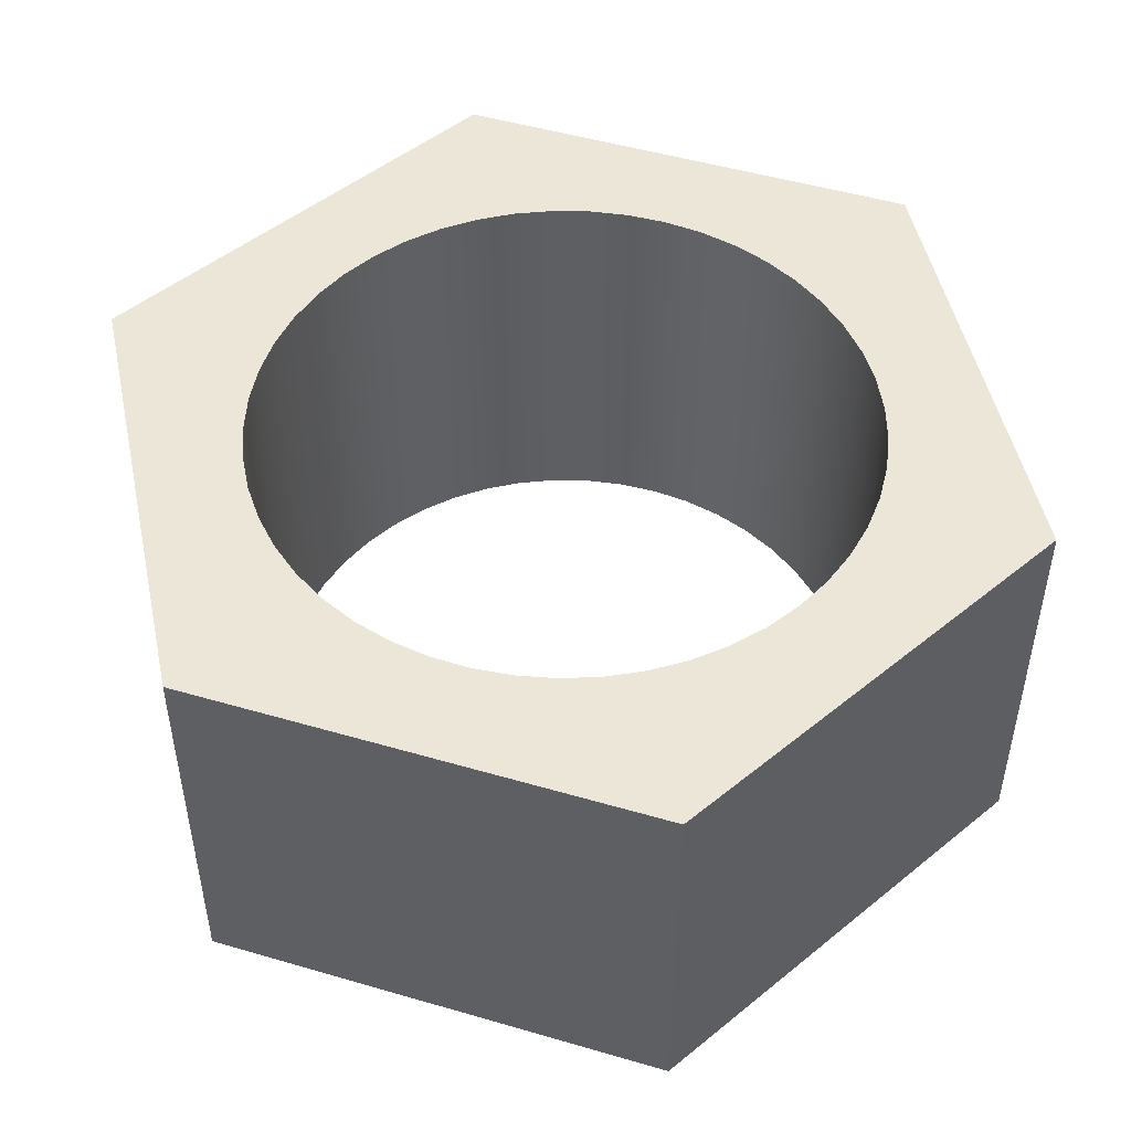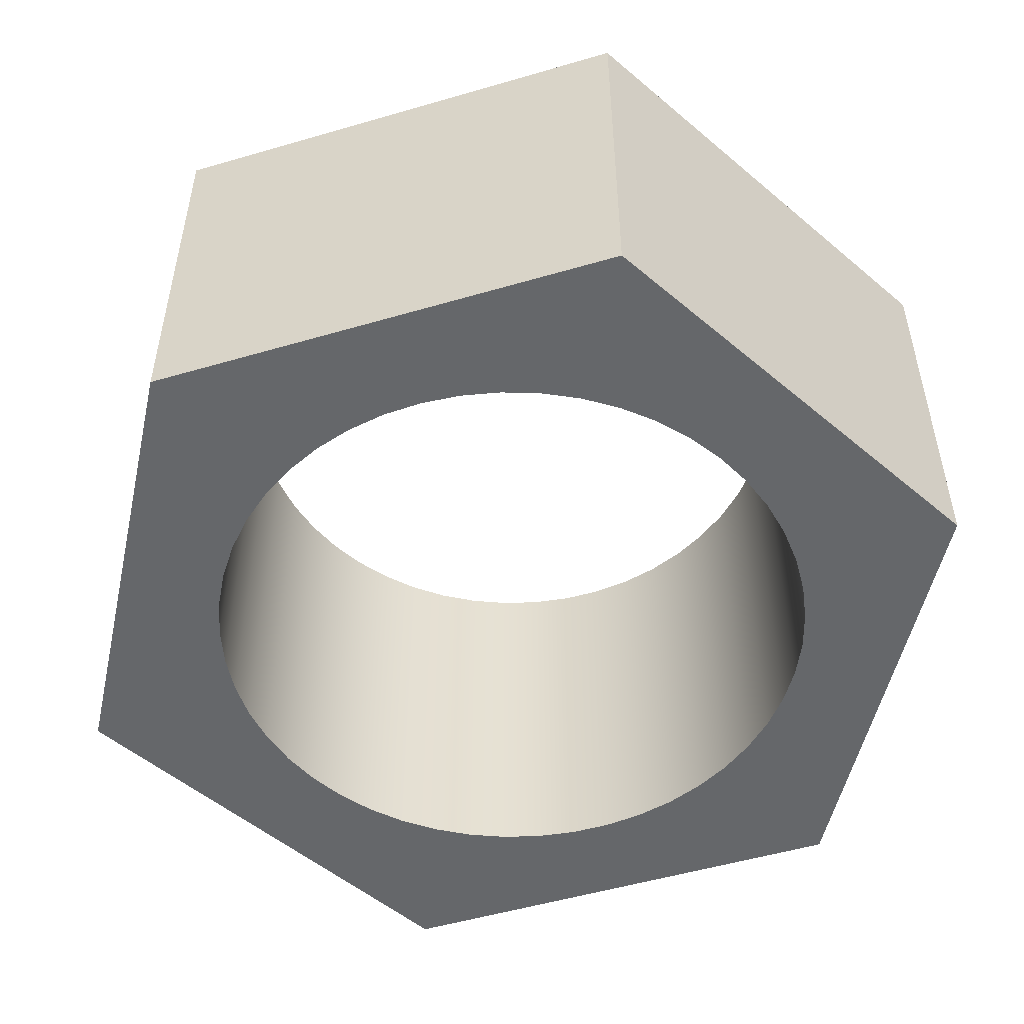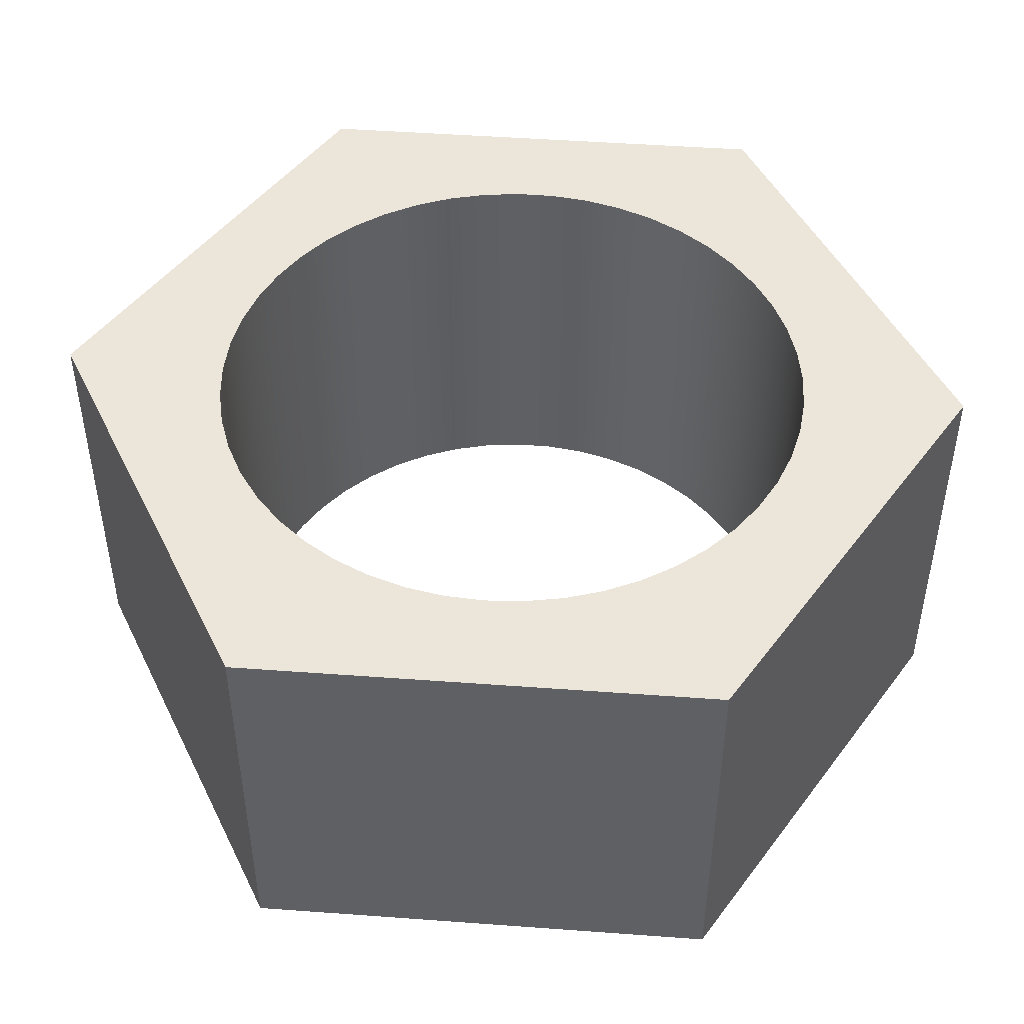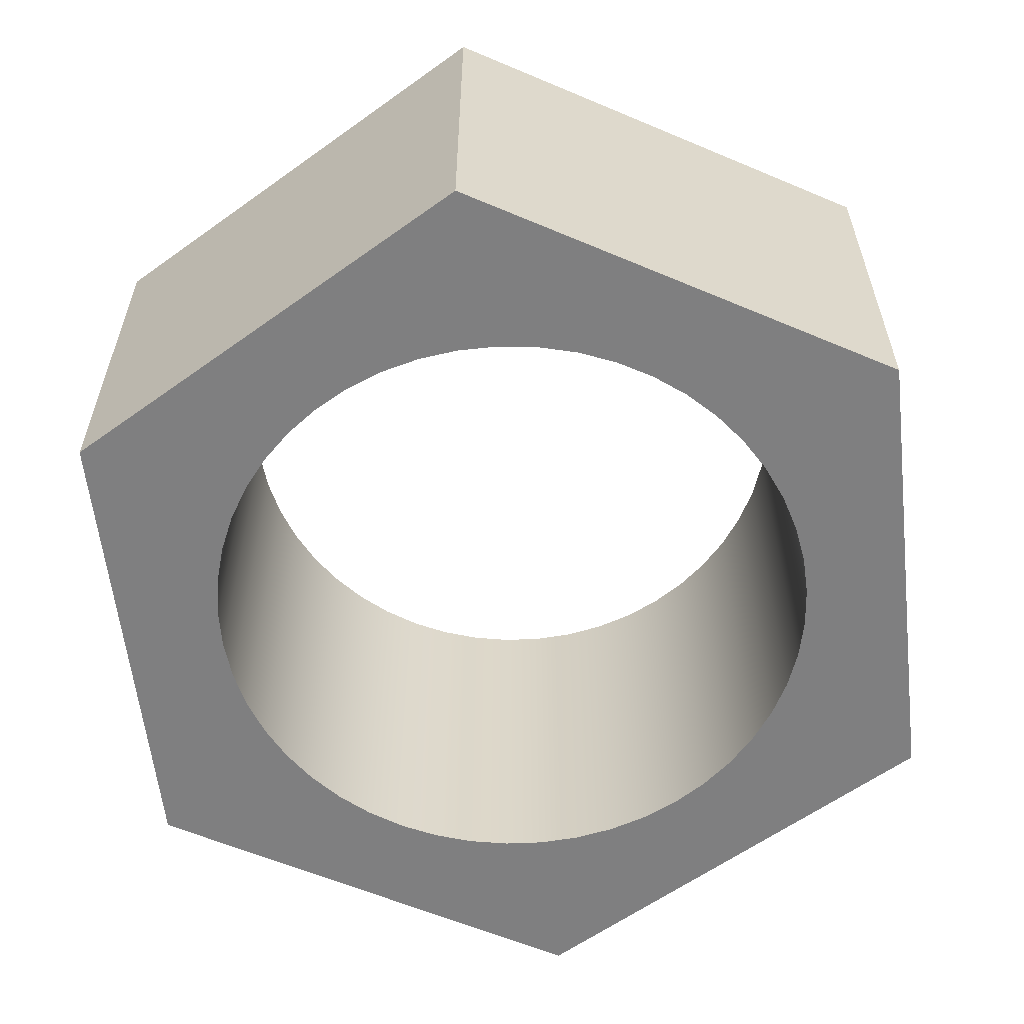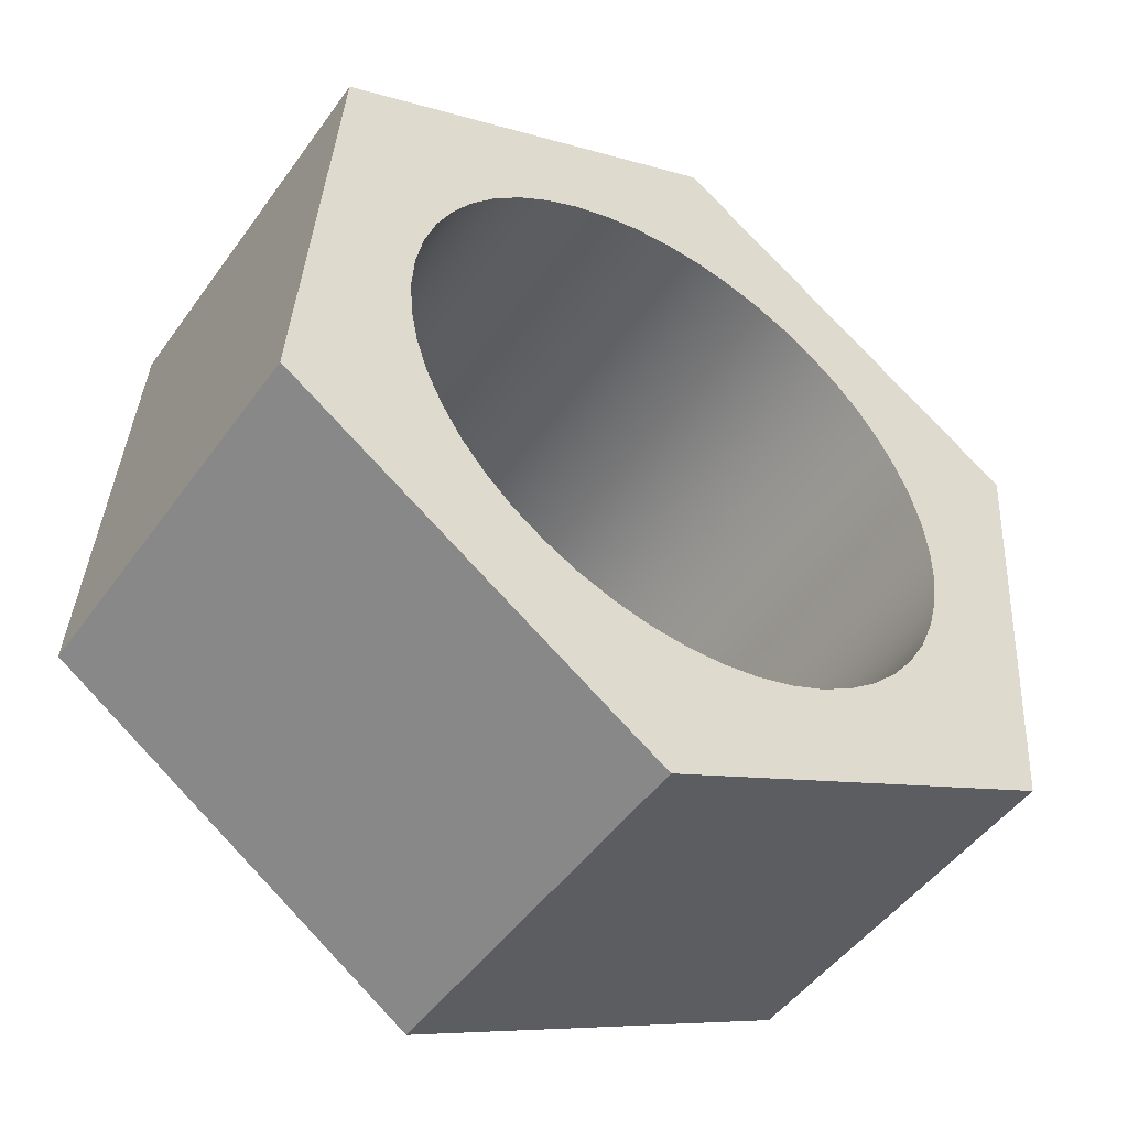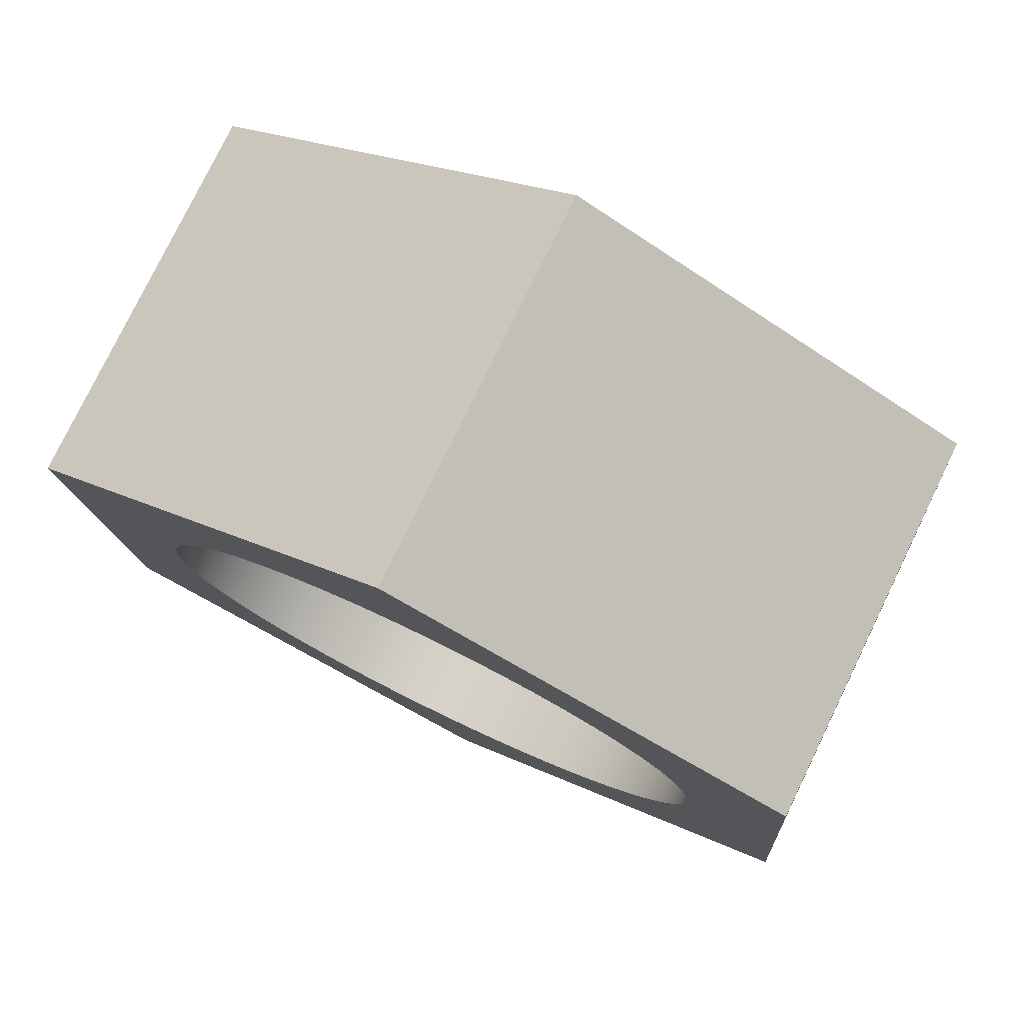
<metadata>
{"format":"obj","ext":"obj","renderer":"f3d","projection":"perspective","resolution":1024,"background":"white","views":[{"elev":49.2,"azim":-8.0,"up":"+Y"},{"elev":-52.0,"azim":51.6,"up":"+Y"},{"elev":47.2,"azim":98.8,"up":"+Y"},{"elev":-59.7,"azim":-109.5,"up":"+Y"},{"elev":-48.6,"azim":-34.1,"up":"+Z"},{"elev":78.0,"azim":-154.1,"up":"+Z"}]}
</metadata>
<code>
v 2.948 0 1.251
v 4.266 0 1.893
v 4.266 1.27 1.893
v 2.948 1.27 1.251
v 3.211 0 0.43
v 3.218 0 0.5518
v 3.242 0 0.6716
v 3.28 0 0.7874
v 3.333 0 0.8974
v 3.4 0 0.9997
v 3.479 0 1.093
v 3.569 0 1.175
v 3.669 0 1.244
v 3.778 0 1.301
v 3.892 0 1.343
v 4.011 0 1.37
v 4.133 0 1.382
v 4.255 0 1.378
v 4.375 0 1.359
v 4.492 0 1.324
v 4.604 0 1.274
v 4.708 0 1.211
v 4.804 0 1.135
v 4.888 0 1.047
v 4.961 0 0.9496
v 5.021 0 0.8432
v 5.067 0 0.7301
v 5.098 0 0.612
v 5.114 0 0.491
v 5.114 0 0.3689
v 5.098 0 0.2479
v 5.067 0 0.1298
v 5.021 0 0.01669
v 4.961 0 -0.08965
v 4.888 0 -0.1875
v 4.804 0 -0.2751
v 4.708 0 -0.3512
v 4.604 0 -0.4145
v 4.492 0 -0.4639
v 4.375 0 -0.4987
v 4.255 0 -0.5181
v 4.133 0 -0.522
v 4.011 0 -0.5103
v 3.892 0 -0.4832
v 3.778 0 -0.441
v 3.669 0 -0.3846
v 3.569 0 -0.3147
v 3.479 0 -0.2327
v 3.4 0 -0.1397
v 3.333 0 -0.03744
v 3.28 0 0.07253
v 3.242 0 0.1884
v 3.218 0 0.3082
v 5.482 0 1.072
v 4.266 0 1.893
v 2.948 0 1.251
v 2.845 0 -0.2121
v 4.06 0 -1.033
v 5.378 0 -0.3908
v 3.211 1.27 0.43
v 3.218 1.27 0.3082
v 3.242 1.27 0.1884
v 3.28 1.27 0.07253
v 3.333 1.27 -0.03744
v 3.4 1.27 -0.1397
v 3.479 1.27 -0.2327
v 3.569 1.27 -0.3147
v 3.669 1.27 -0.3846
v 3.778 1.27 -0.441
v 3.892 1.27 -0.4832
v 4.011 1.27 -0.5103
v 4.133 1.27 -0.522
v 4.255 1.27 -0.5181
v 4.375 1.27 -0.4987
v 4.492 1.27 -0.4639
v 4.604 1.27 -0.4145
v 4.708 1.27 -0.3512
v 4.804 1.27 -0.2751
v 4.888 1.27 -0.1875
v 4.961 1.27 -0.08965
v 5.021 1.27 0.01669
v 5.067 1.27 0.1298
v 5.098 1.27 0.2479
v 5.114 1.27 0.3689
v 5.114 1.27 0.491
v 5.098 1.27 0.612
v 5.067 1.27 0.7301
v 5.021 1.27 0.8432
v 4.961 1.27 0.9496
v 4.888 1.27 1.047
v 4.804 1.27 1.135
v 4.708 1.27 1.211
v 4.604 1.27 1.274
v 4.492 1.27 1.324
v 4.375 1.27 1.359
v 4.255 1.27 1.378
v 4.133 1.27 1.382
v 4.011 1.27 1.37
v 3.892 1.27 1.343
v 3.778 1.27 1.301
v 3.669 1.27 1.244
v 3.569 1.27 1.175
v 3.479 1.27 1.093
v 3.4 1.27 0.9997
v 3.333 1.27 0.8974
v 3.28 1.27 0.7874
v 3.242 1.27 0.6716
v 3.218 1.27 0.5518
v 4.266 1.27 1.893
v 5.482 1.27 1.072
v 5.378 1.27 -0.3908
v 4.06 1.27 -1.033
v 2.845 1.27 -0.2121
v 2.948 1.27 1.251
v 5.378 0 -0.3908
v 4.06 0 -1.033
v 4.06 1.27 -1.033
v 5.378 1.27 -0.3908
v 3.211 1.27 0.43
v 3.218 1.27 0.5518
v 3.242 1.27 0.6716
v 3.28 1.27 0.7874
v 3.333 1.27 0.8974
v 3.4 1.27 0.9997
v 3.479 1.27 1.093
v 3.569 1.27 1.175
v 3.669 1.27 1.244
v 3.778 1.27 1.301
v 3.892 1.27 1.343
v 4.011 1.27 1.37
v 4.133 1.27 1.382
v 4.255 1.27 1.378
v 4.375 1.27 1.359
v 4.492 1.27 1.324
v 4.604 1.27 1.274
v 4.708 1.27 1.211
v 4.804 1.27 1.135
v 4.888 1.27 1.047
v 4.961 1.27 0.9496
v 5.021 1.27 0.8432
v 5.067 1.27 0.7301
v 5.098 1.27 0.612
v 5.114 1.27 0.491
v 5.114 1.27 0.3689
v 5.098 1.27 0.2479
v 5.067 1.27 0.1298
v 5.021 1.27 0.01669
v 4.961 1.27 -0.08965
v 4.888 1.27 -0.1875
v 4.804 1.27 -0.2751
v 4.708 1.27 -0.3512
v 4.604 1.27 -0.4145
v 4.492 1.27 -0.4639
v 4.375 1.27 -0.4987
v 4.255 1.27 -0.5181
v 4.133 1.27 -0.522
v 4.011 1.27 -0.5103
v 3.892 1.27 -0.4832
v 3.778 1.27 -0.441
v 3.669 1.27 -0.3846
v 3.569 1.27 -0.3147
v 3.479 1.27 -0.2327
v 3.4 1.27 -0.1397
v 3.333 1.27 -0.03744
v 3.28 1.27 0.07253
v 3.242 1.27 0.1884
v 3.218 1.27 0.3082
v 3.211 0 0.43
v 3.218 0 0.3082
v 3.242 0 0.1884
v 3.28 0 0.07253
v 3.333 0 -0.03744
v 3.4 0 -0.1397
v 3.479 0 -0.2327
v 3.569 0 -0.3147
v 3.669 0 -0.3846
v 3.778 0 -0.441
v 3.892 0 -0.4832
v 4.011 0 -0.5103
v 4.133 0 -0.522
v 4.255 0 -0.5181
v 4.375 0 -0.4987
v 4.492 0 -0.4639
v 4.604 0 -0.4145
v 4.708 0 -0.3512
v 4.804 0 -0.2751
v 4.888 0 -0.1875
v 4.961 0 -0.08965
v 5.021 0 0.01669
v 5.067 0 0.1298
v 5.098 0 0.2479
v 5.114 0 0.3689
v 5.114 0 0.491
v 5.098 0 0.612
v 5.067 0 0.7301
v 5.021 0 0.8432
v 4.961 0 0.9496
v 4.888 0 1.047
v 4.804 0 1.135
v 4.708 0 1.211
v 4.604 0 1.274
v 4.492 0 1.324
v 4.375 0 1.359
v 4.255 0 1.378
v 4.133 0 1.382
v 4.011 0 1.37
v 3.892 0 1.343
v 3.778 0 1.301
v 3.669 0 1.244
v 3.569 0 1.175
v 3.479 0 1.093
v 3.4 0 0.9997
v 3.333 0 0.8974
v 3.28 0 0.7874
v 3.242 0 0.6716
v 3.218 0 0.5518
v 3.211 1.27 0.43
v 3.211 0 0.43
v 4.266 0 1.893
v 5.482 0 1.072
v 5.482 1.27 1.072
v 4.266 1.27 1.893
v 4.06 0 -1.033
v 2.845 0 -0.2121
v 2.845 1.27 -0.2121
v 4.06 1.27 -1.033
v 5.482 0 1.072
v 5.378 0 -0.3908
v 5.378 1.27 -0.3908
v 5.482 1.27 1.072
v 2.845 0 -0.2121
v 2.948 0 1.251
v 2.948 1.27 1.251
v 2.845 1.27 -0.2121
f 1 2 4
f 4 2 3
f 53 5 57
f 57 5 6
f 57 6 56
f 56 6 7
f 56 7 8
f 8 9 56
f 56 9 10
f 56 10 11
f 11 12 56
f 56 12 13
f 56 13 14
f 56 14 55
f 55 14 15
f 55 15 16
f 16 17 55
f 55 17 18
f 55 18 19
f 19 20 55
f 55 20 21
f 55 21 22
f 55 22 54
f 54 22 23
f 54 23 24
f 24 25 54
f 54 25 26
f 54 26 27
f 27 28 54
f 54 28 29
f 54 29 30
f 54 30 59
f 59 30 31
f 59 31 32
f 32 33 59
f 59 33 34
f 59 34 35
f 35 36 59
f 59 36 37
f 59 37 38
f 59 38 58
f 58 38 39
f 58 39 40
f 40 41 58
f 58 41 42
f 58 42 43
f 43 44 58
f 58 44 45
f 58 45 46
f 46 47 58
f 58 47 57
f 57 47 48
f 57 48 49
f 49 50 57
f 57 50 51
f 57 51 52
f 52 53 57
f 108 60 113
f 113 60 61
f 113 61 62
f 62 63 113
f 113 63 64
f 113 64 65
f 65 66 113
f 113 66 67
f 113 67 112
f 112 67 68
f 112 68 69
f 69 70 112
f 112 70 71
f 112 71 72
f 72 73 112
f 112 73 74
f 112 74 75
f 75 76 112
f 112 76 111
f 111 76 77
f 111 77 78
f 78 79 111
f 111 79 80
f 111 80 81
f 81 82 111
f 111 82 83
f 111 83 84
f 111 84 110
f 110 84 85
f 110 85 86
f 86 87 110
f 110 87 88
f 110 88 89
f 89 90 110
f 110 90 91
f 110 91 92
f 110 92 109
f 109 92 93
f 109 93 94
f 94 95 109
f 109 95 96
f 109 96 97
f 97 98 109
f 109 98 99
f 109 99 100
f 109 100 114
f 114 100 101
f 114 101 102
f 102 103 114
f 114 103 104
f 114 104 105
f 105 106 114
f 114 106 107
f 114 107 108
f 114 108 113
f 115 116 118
f 118 116 117
f 120 216 119
f 119 216 218
f 217 168 167
f 167 168 169
f 167 169 166
f 166 169 170
f 166 170 165
f 165 170 171
f 165 171 164
f 164 171 172
f 164 172 163
f 163 172 173
f 163 173 162
f 162 173 174
f 162 174 161
f 161 174 175
f 161 175 160
f 160 175 176
f 160 176 159
f 159 176 177
f 159 177 158
f 158 177 178
f 158 178 157
f 157 178 179
f 157 179 156
f 156 179 180
f 156 180 155
f 155 180 181
f 155 181 154
f 154 181 182
f 154 182 153
f 153 182 183
f 153 183 152
f 152 183 184
f 152 184 151
f 151 184 185
f 151 185 150
f 150 185 186
f 150 186 149
f 149 186 187
f 149 187 148
f 148 187 188
f 148 188 147
f 147 188 189
f 147 189 146
f 146 189 190
f 146 190 145
f 145 190 191
f 145 191 144
f 144 191 192
f 144 192 143
f 143 192 193
f 143 193 142
f 142 193 194
f 142 194 141
f 141 194 195
f 141 195 140
f 140 195 196
f 140 196 139
f 139 196 197
f 139 197 138
f 138 197 198
f 138 198 137
f 137 198 199
f 137 199 136
f 136 199 200
f 136 200 135
f 135 200 201
f 135 201 134
f 134 201 202
f 134 202 133
f 133 202 203
f 133 203 132
f 132 203 204
f 132 204 131
f 131 204 205
f 131 205 130
f 130 205 206
f 130 206 129
f 129 206 207
f 129 207 128
f 128 207 208
f 128 208 127
f 127 208 209
f 127 209 126
f 126 209 210
f 126 210 125
f 125 210 211
f 125 211 124
f 124 211 212
f 124 212 123
f 123 212 213
f 123 213 122
f 122 213 214
f 122 214 121
f 121 214 215
f 121 215 120
f 120 215 216
f 219 220 222
f 222 220 221
f 223 224 226
f 226 224 225
f 227 228 230
f 230 228 229
f 231 232 234
f 234 232 233

</code>
